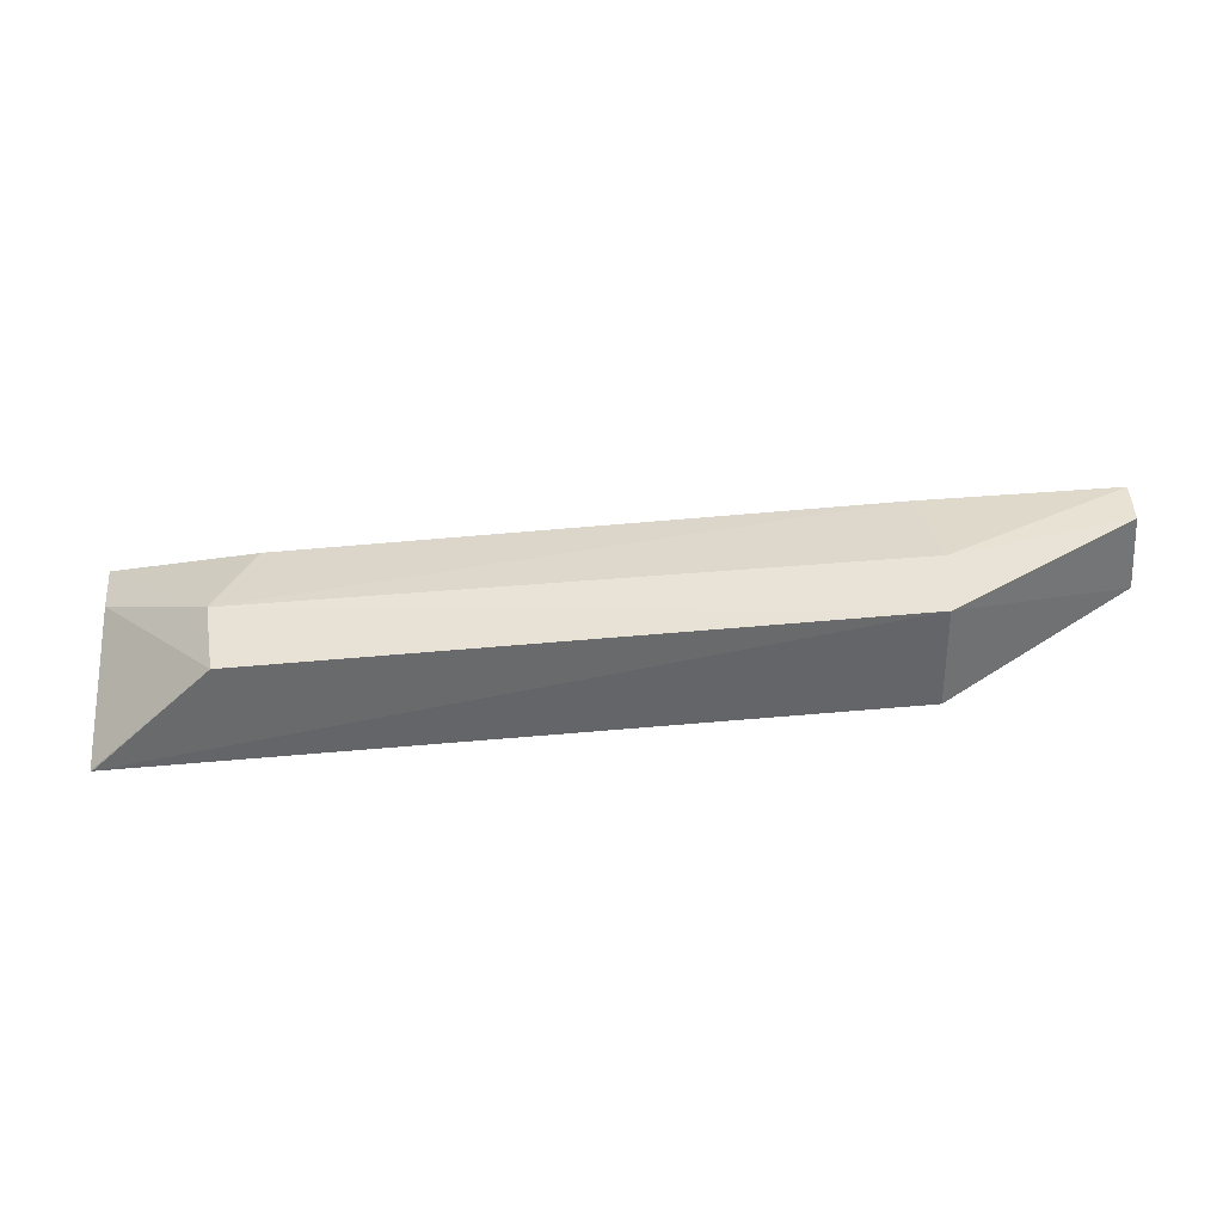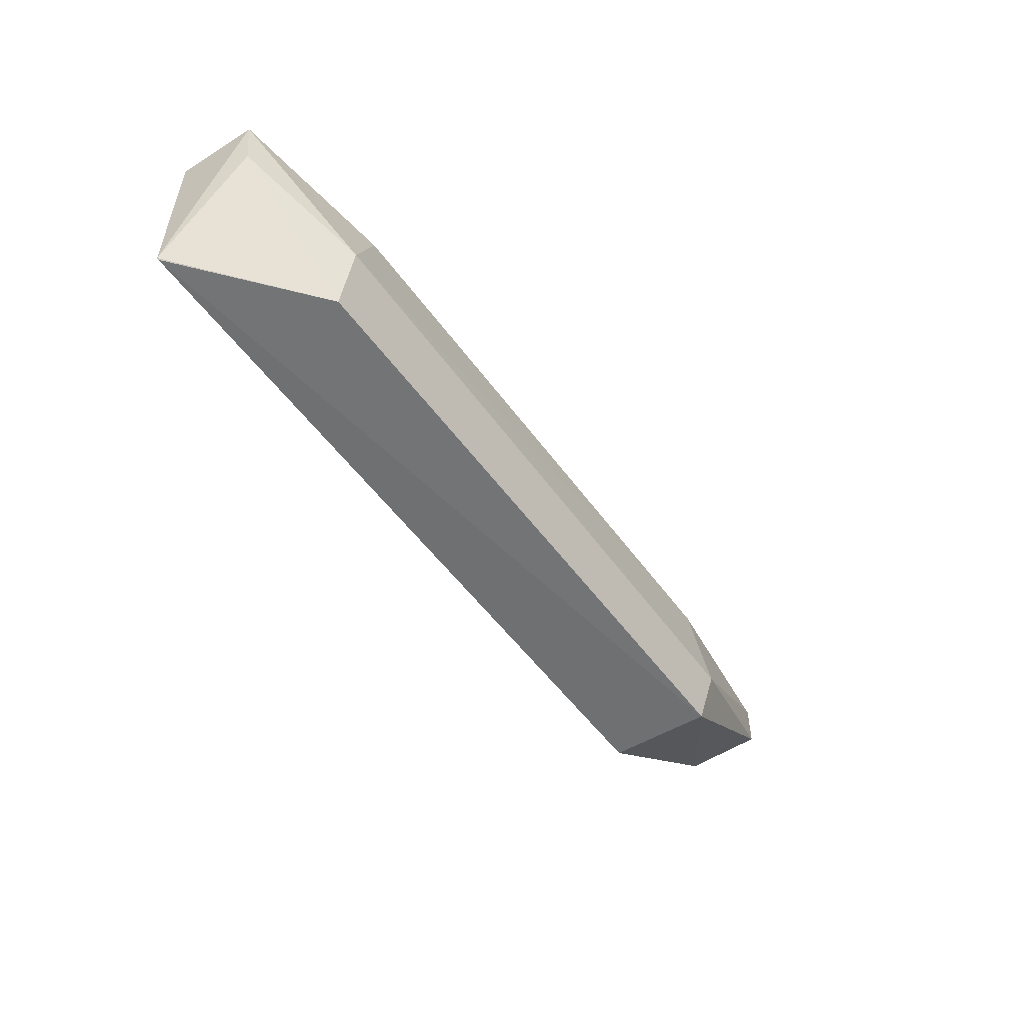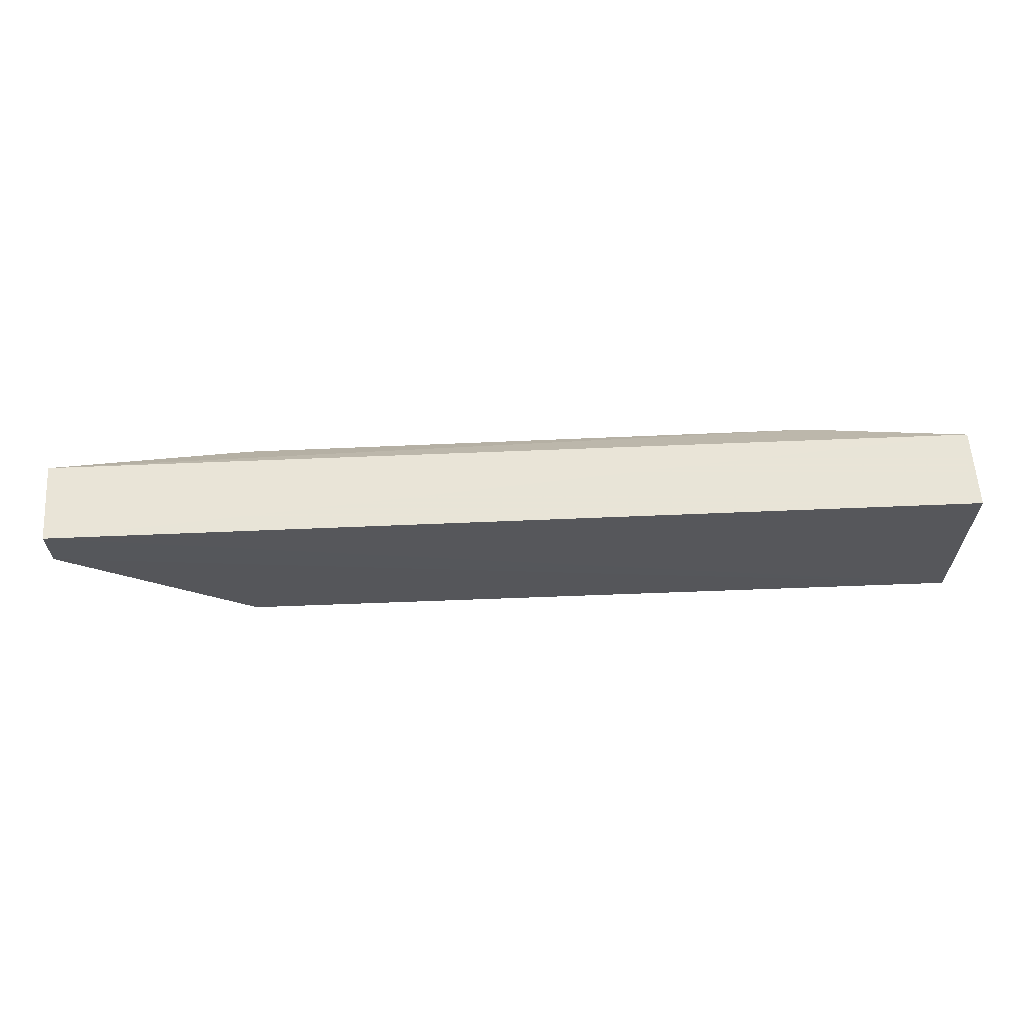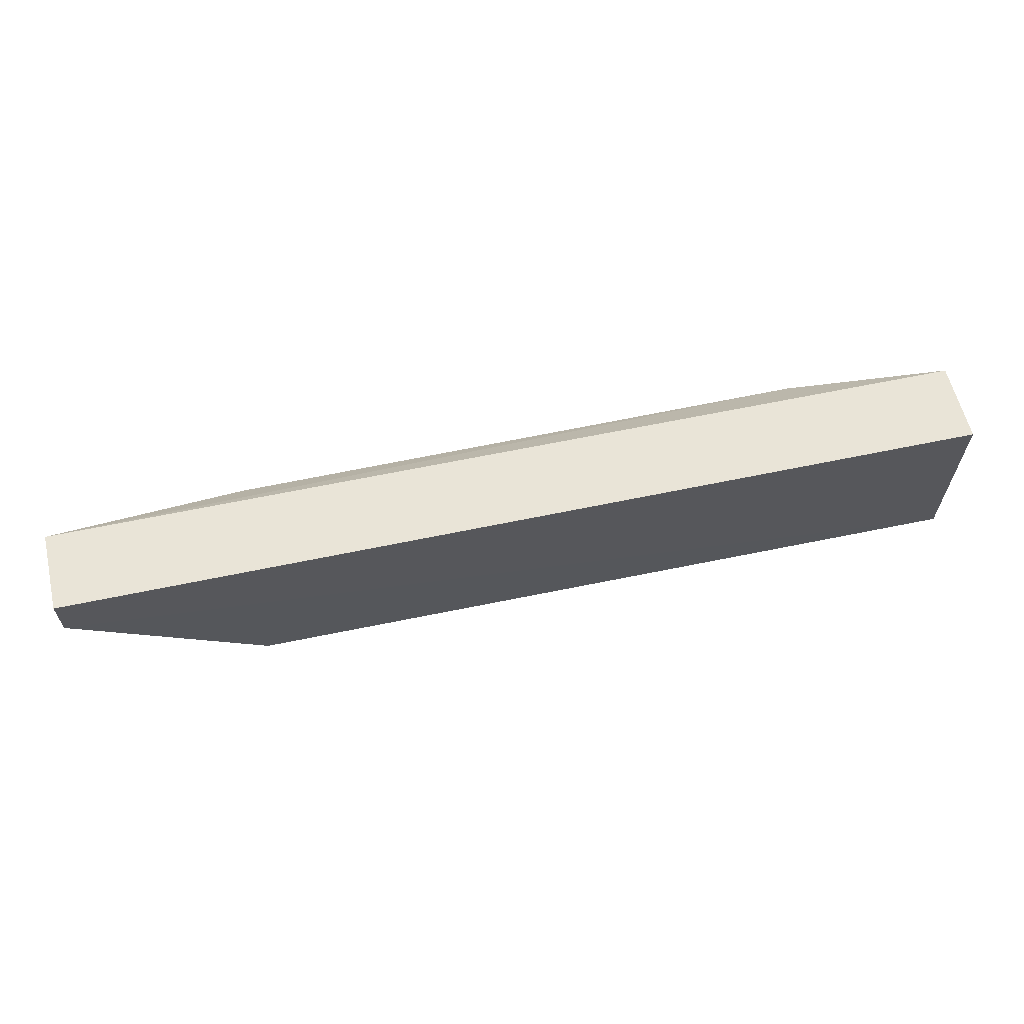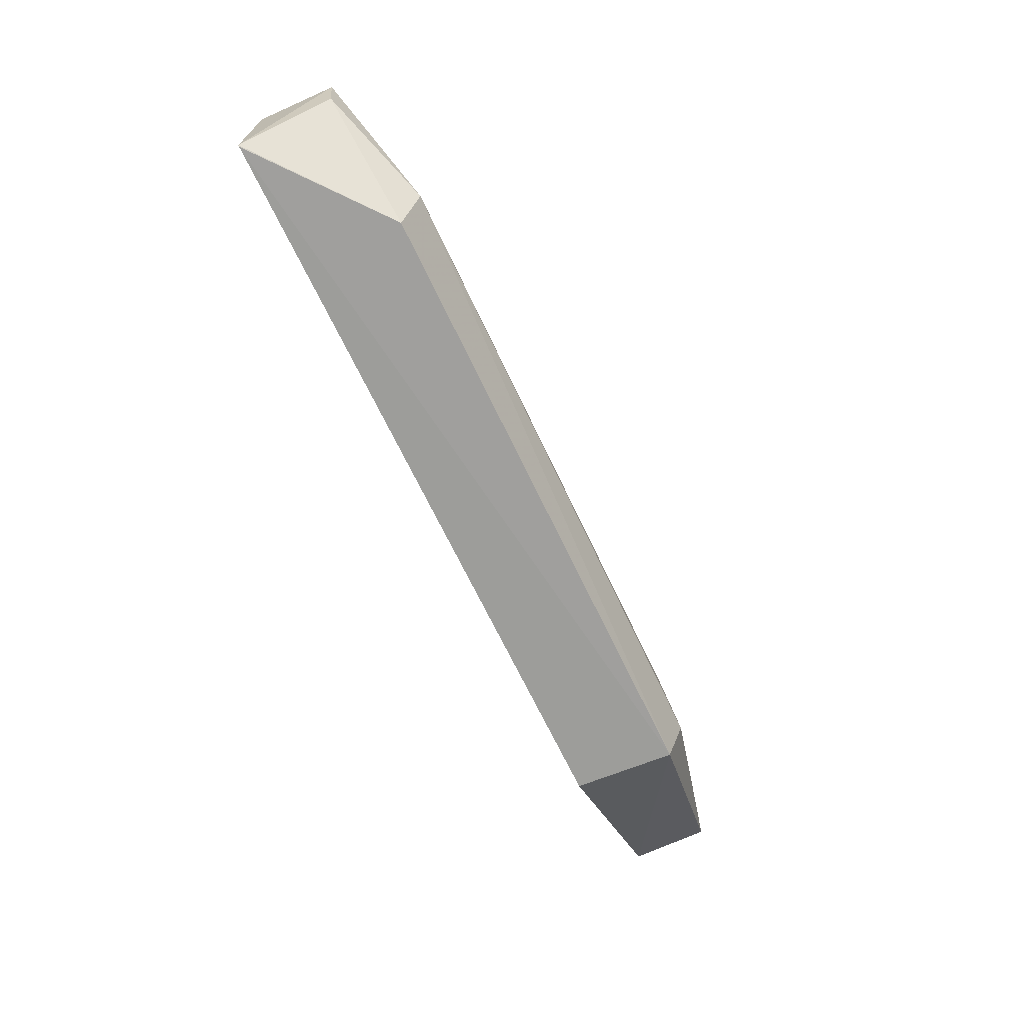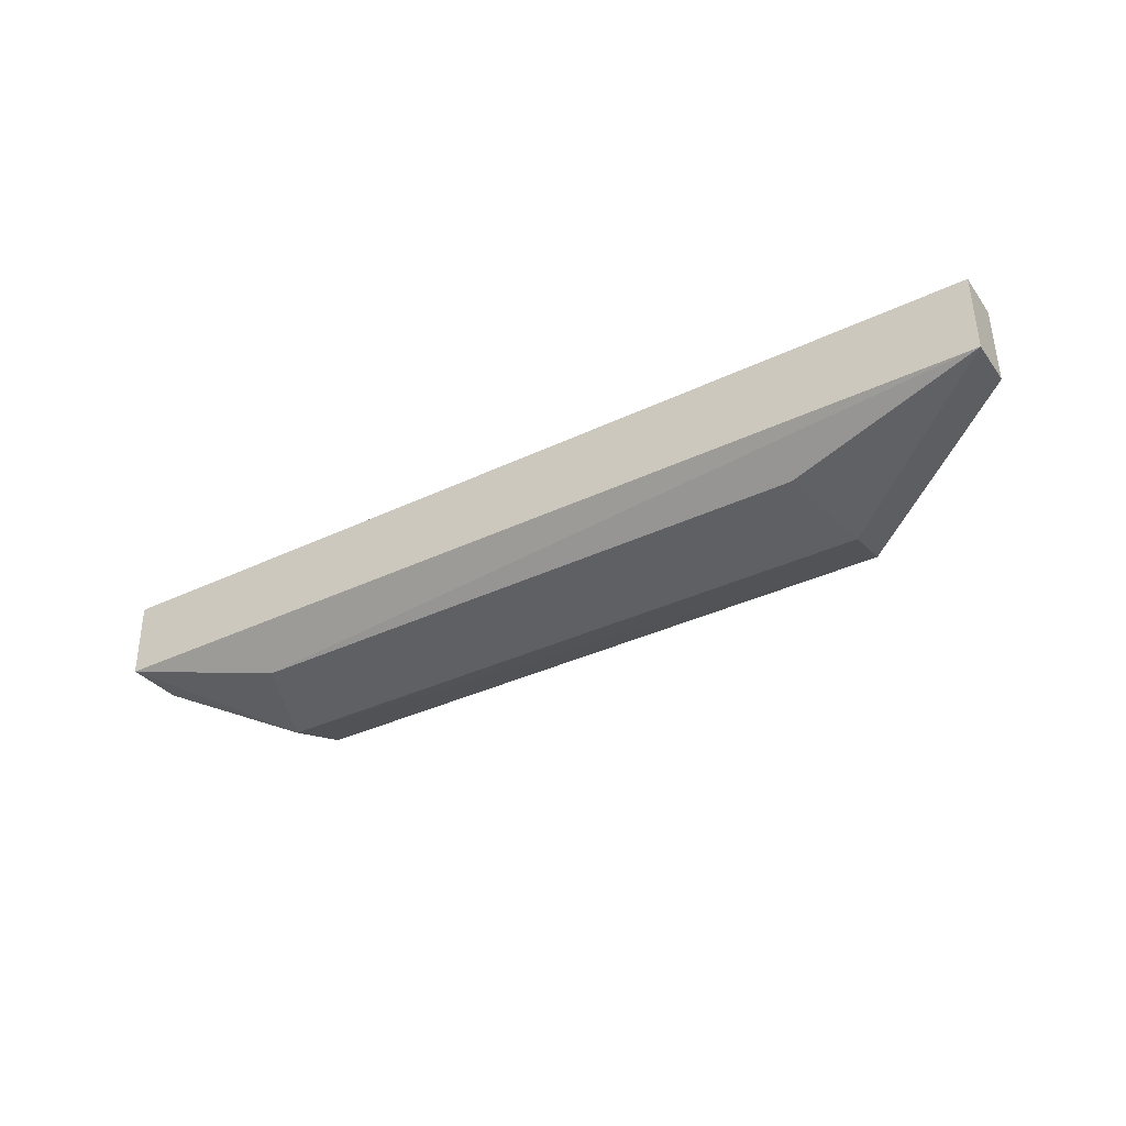
<metadata>
{"format":"obj","ext":"obj","renderer":"f3d","projection":"perspective","resolution":1024,"background":"white","views":[{"elev":-50.4,"azim":-174.8,"up":"+Y"},{"elev":-54.3,"azim":124.8,"up":"+Y"},{"elev":61.5,"azim":-3.2,"up":"+Y"},{"elev":61.3,"azim":-12.9,"up":"+Y"},{"elev":-69.8,"azim":114.9,"up":"+Y"},{"elev":-38.0,"azim":-148.2,"up":"+Z"}]}
</metadata>
<code>
v 0.03075 0.03037 0.01045
v 0.03075 0.0175 0.0102
v 0.02232 0.02178 0.001575
v -0.03369 0.03037 0.00407
v -0.03368 0.0304 0.009633
v -0.02125 0.01763 0.002372
v 0.03066 0.03035 0.004925
v 0.02184 0.01774 0.002989
v -0.02147 0.02132 0.001234
v -0.03369 0.02715 0.00409
v -0.02076 0.01749 0.009383
v 0.01996 0.02778 0.002364
v 0.03024 0.02668 0.004823
v 0.03064 0.01745 0.0102
v -0.03368 0.02718 0.00955
v -0.02011 0.0277 0.001928
f 5 2 1
f 7 5 1
f 7 4 5
f 7 1 2
f 8 6 3
f 9 3 6
f 10 9 6
f 10 4 9
f 12 7 3
f 12 4 7
f 13 7 2
f 13 3 7
f 13 8 3
f 13 2 8
f 14 8 2
f 14 6 8
f 14 11 6
f 14 2 11
f 15 11 2
f 15 2 5
f 15 10 6
f 15 6 11
f 15 5 4
f 15 4 10
f 16 9 4
f 16 4 12
f 16 12 3
f 16 3 9

</code>
